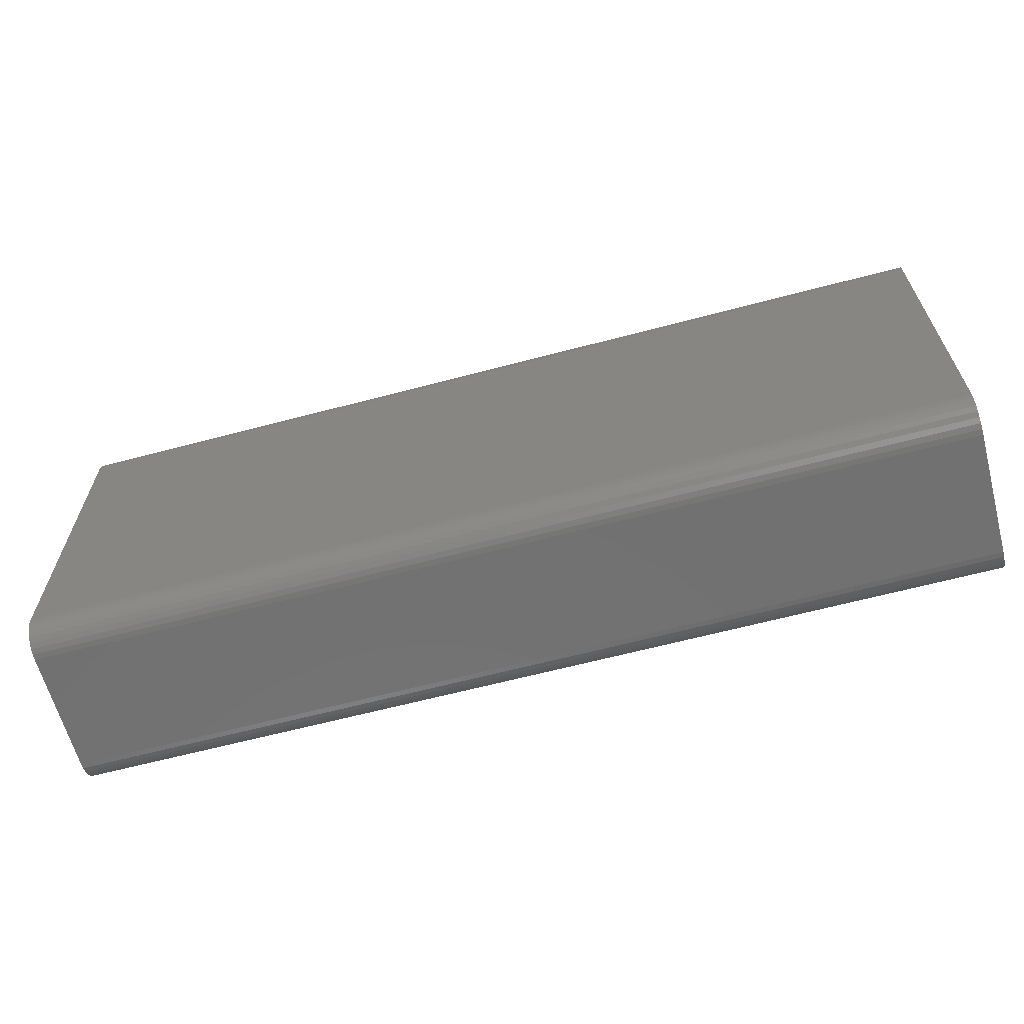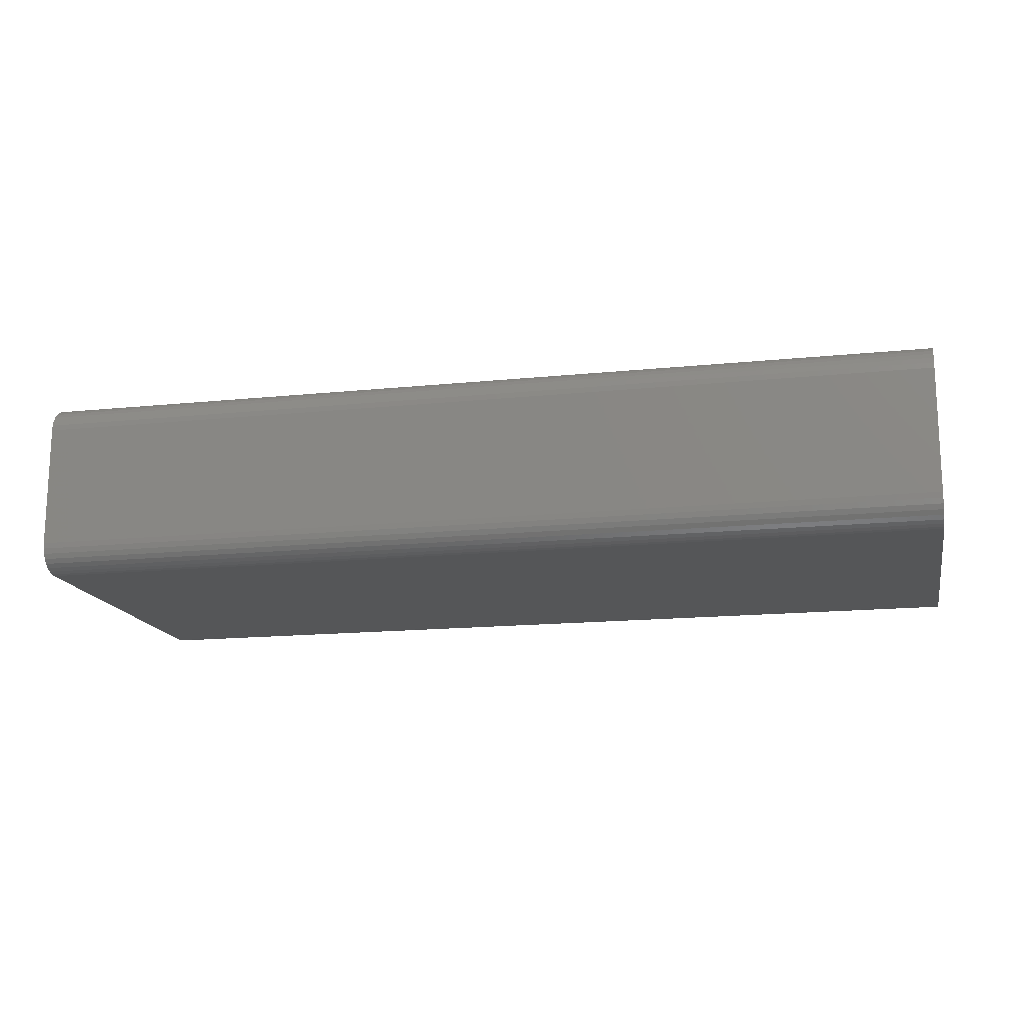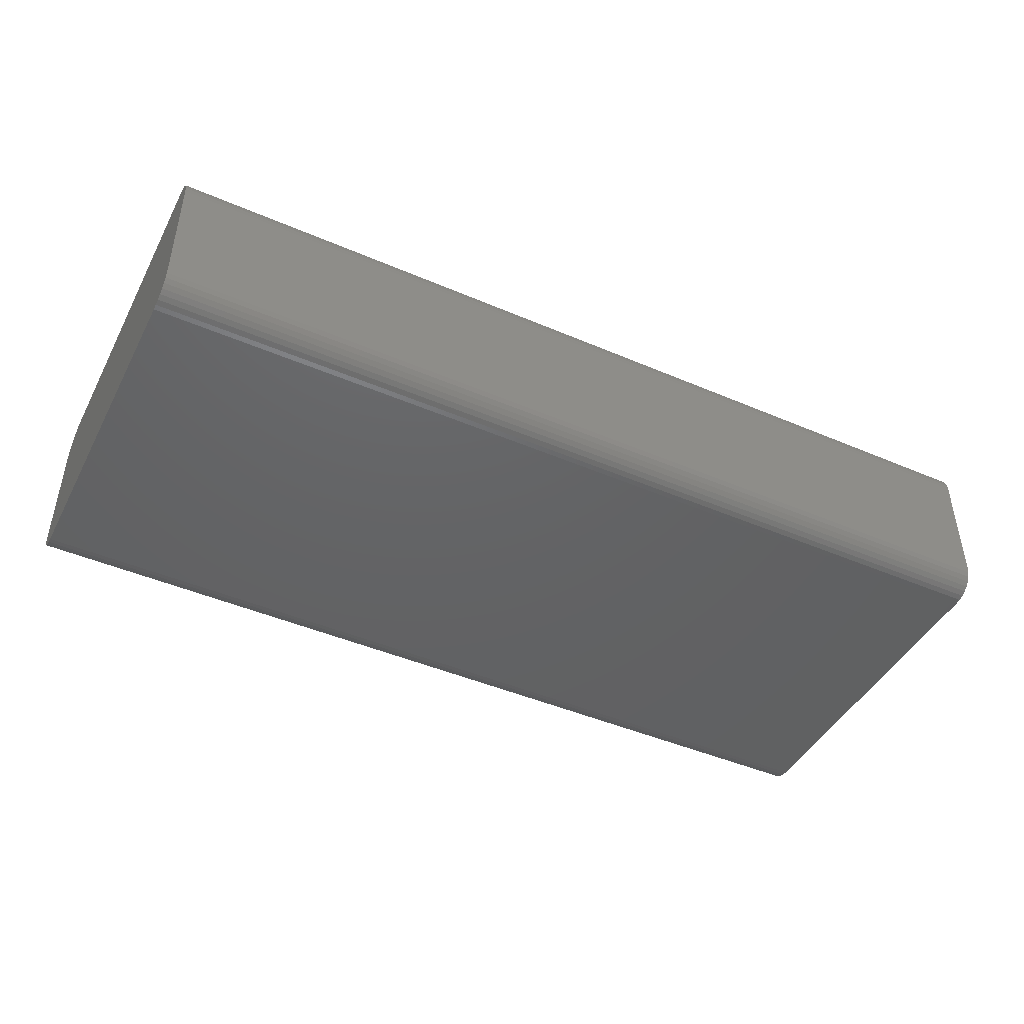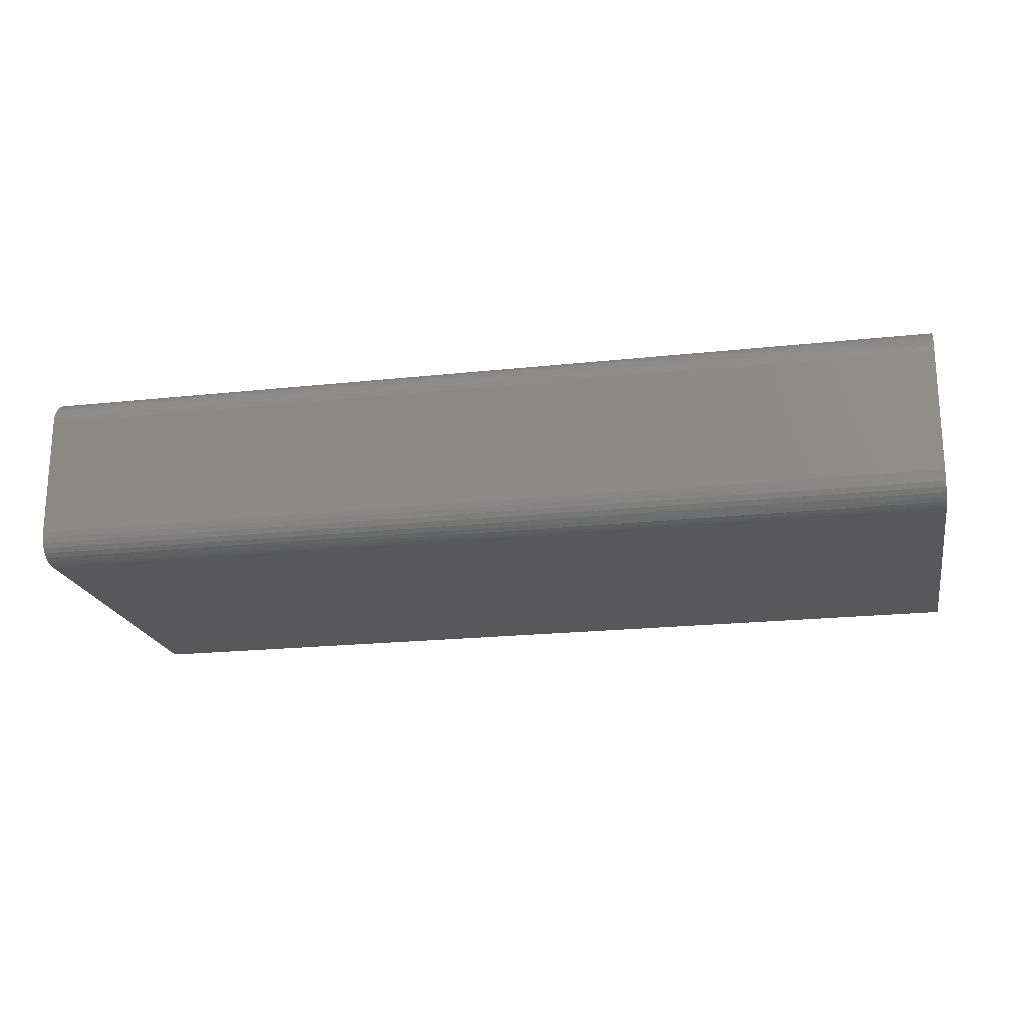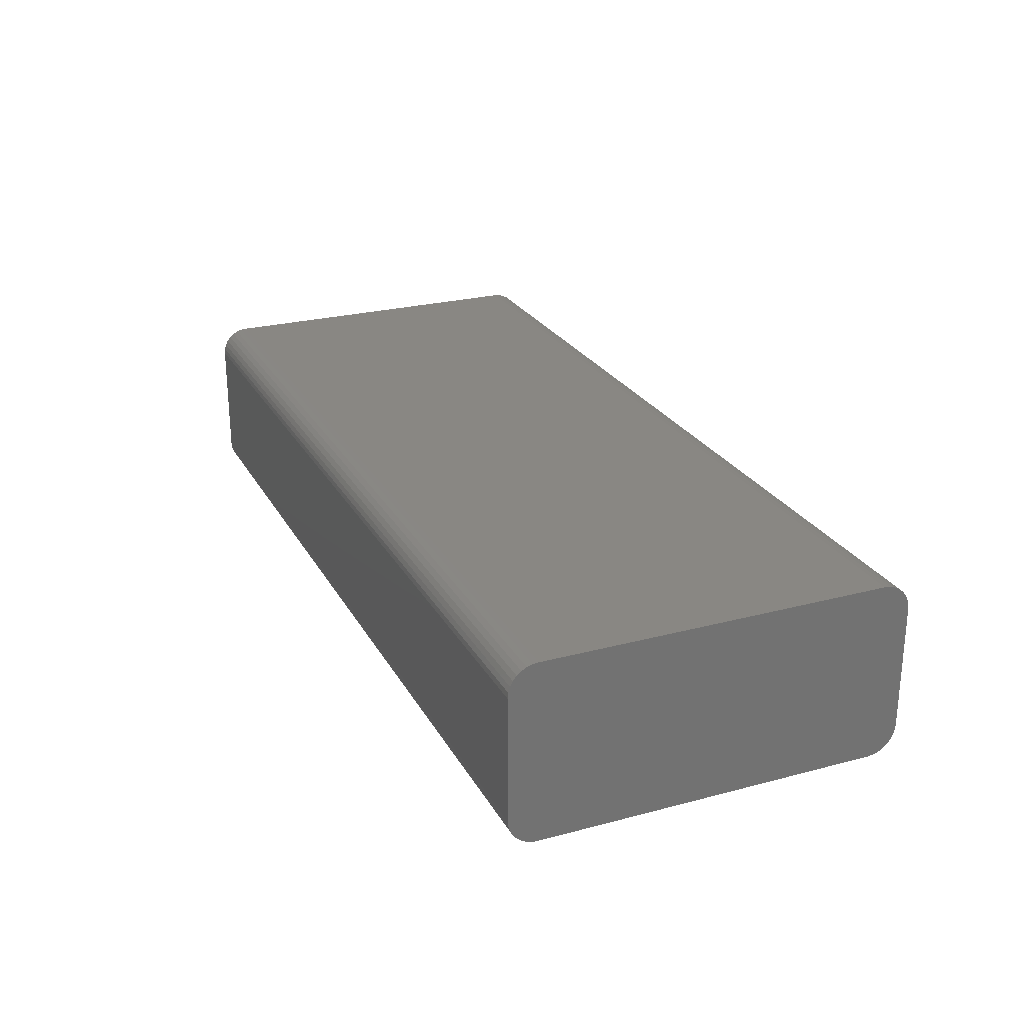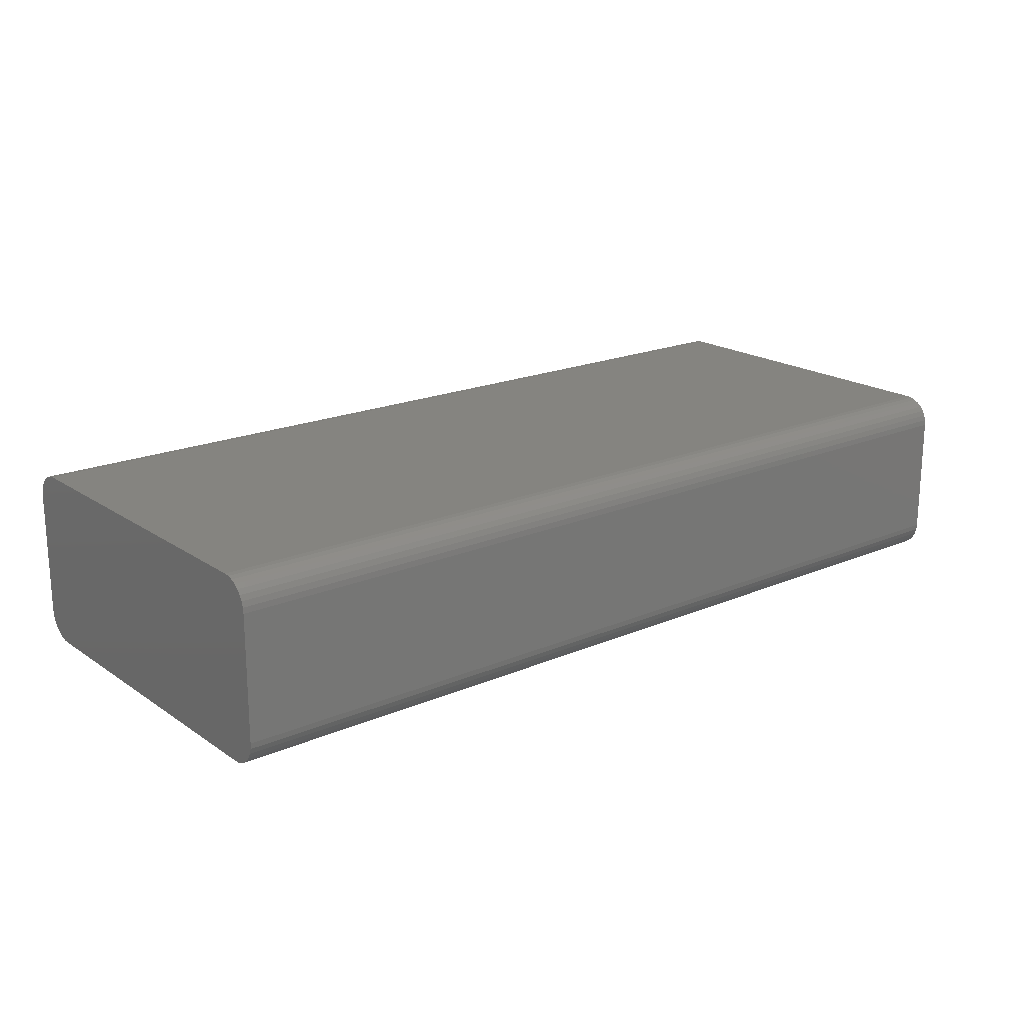
<metadata>
{"format":"stl","ext":"stl","renderer":"f3d","projection":"perspective","resolution":1024,"background":"white","views":[{"elev":-63.4,"azim":-165.0,"up":"+Z"},{"elev":-15.7,"azim":12.1,"up":"+Y"},{"elev":-44.9,"azim":-26.5,"up":"+Y"},{"elev":-20.2,"azim":-168.7,"up":"+Y"},{"elev":25.2,"azim":66.8,"up":"+Y"},{"elev":19.3,"azim":-38.8,"up":"+Y"}]}
</metadata>
<code>
# stl→obj: 72 verts, 140 faces
v 0.75 0.1341 0.3263
v 0.75 0.01042 0.3242
v 0.75 0.1381 0.3242
v 0.75 0.006865 0.3213
v 0.75 0.1417 0.3213
v 0.75 0.00395 0.3177
v 0.75 0.1446 0.3177
v 0.75 0.001784 0.3137
v 0.75 0.1467 0.3137
v 0.75 0.0004503 0.3093
v 0.75 0.1481 0.3093
v 0.75 0.1481 0.01887
v 0.75 0.001784 0.01447
v 0.75 0.1467 0.01447
v 0.75 0.00395 0.01042
v 0.75 0.1446 0.01042
v 0.75 0.006865 0.006865
v 0.75 0.1417 0.006865
v 0.75 0.01042 0.00395
v 0.75 0.1381 0.00395
v 0.75 0.01447 0.001784
v 0.75 0.01447 0.3263
v 0.75 0.1297 0.3277
v 0.75 0.1251 0.3281
v 0.75 0.02344 0.3281
v 0.75 0.01887 0.3277
v 0.75 0.1341 0.001784
v 0.75 0.01887 0.0004503
v 0.75 0.02344 -1.435e-18
v 0.75 0.1251 -7.659e-18
v 0.75 0.1297 0.0004503
v 0.75 0.1485 0.3047
v 0.75 1.866e-17 0.3047
v 0.75 0.1485 0.02344
v 0.75 1.435e-18 0.02344
v 0.75 0.0004503 0.01887
v 0 0.1381 0.3242
v 0 0.01042 0.3242
v 0 0.1341 0.3263
v 0 0.006865 0.3213
v 0 0.1417 0.3213
v 0 0.00395 0.3177
v 0 0.1446 0.3177
v 0 0.001784 0.3137
v 0 0.1467 0.3137
v 0 0.0004503 0.3093
v 0 0.1481 0.3093
v 0 0.1467 0.01447
v 0 0.001784 0.01447
v 0 0.1481 0.01887
v 0 0.00395 0.01042
v 0 0.1446 0.01042
v 0 0.006865 0.006865
v 0 0.1417 0.006865
v 0 0.01042 0.00395
v 0 0.1381 0.00395
v 0 0.01447 0.001784
v 0 0.01447 0.3263
v 0 0.01887 0.3277
v 0 0.02344 0.3281
v 0 0.1251 0.3281
v 0 0.1297 0.3277
v 0 0.1341 0.001784
v 0 0.1297 0.0004503
v 0 0.1251 -7.659e-18
v 0 0.02344 -1.435e-18
v 0 0.01887 0.0004503
v 0 0.0004503 0.01887
v 0 1.435e-18 0.02344
v 0 0.1485 0.02344
v 0 1.866e-17 0.3047
v 0 0.1485 0.3047
f 1 2 3
f 3 2 4
f 3 4 5
f 5 4 6
f 5 6 7
f 7 6 8
f 7 8 9
f 9 8 10
f 9 10 11
f 12 13 14
f 14 13 15
f 14 15 16
f 16 15 17
f 16 17 18
f 18 17 19
f 18 19 20
f 20 19 21
f 22 2 1
f 22 1 23
f 22 23 24
f 22 24 25
f 22 25 26
f 27 20 21
f 27 21 28
f 27 28 29
f 27 29 30
f 27 30 31
f 11 10 32
f 32 10 33
f 32 33 34
f 34 33 35
f 34 35 12
f 12 35 36
f 12 36 13
f 37 38 39
f 40 38 37
f 41 40 37
f 42 40 41
f 43 42 41
f 44 42 43
f 45 44 43
f 46 44 45
f 47 46 45
f 48 49 50
f 51 49 48
f 52 51 48
f 53 51 52
f 54 53 52
f 55 53 54
f 56 55 54
f 57 55 56
f 58 59 60
f 58 60 61
f 58 61 62
f 58 62 39
f 58 39 38
f 63 64 65
f 63 65 66
f 63 66 67
f 63 67 57
f 63 57 56
f 49 68 50
f 50 68 69
f 50 69 70
f 70 69 71
f 70 71 72
f 72 71 46
f 72 46 47
f 66 65 29
f 29 65 30
f 71 69 33
f 33 69 35
f 66 29 67
f 67 29 28
f 67 28 57
f 57 28 21
f 57 21 55
f 55 21 19
f 55 19 53
f 53 19 17
f 53 17 51
f 51 17 15
f 51 15 49
f 49 15 13
f 49 13 68
f 68 13 36
f 68 36 69
f 69 36 35
f 70 72 34
f 34 72 32
f 70 34 50
f 50 34 12
f 50 12 48
f 48 12 14
f 48 14 52
f 52 14 16
f 52 16 54
f 54 16 18
f 54 18 56
f 56 18 20
f 56 20 63
f 63 20 27
f 63 27 64
f 64 27 31
f 64 31 65
f 65 31 30
f 61 60 24
f 24 60 25
f 71 33 46
f 46 33 10
f 46 10 44
f 44 10 8
f 44 8 42
f 42 8 6
f 42 6 40
f 40 6 4
f 40 4 38
f 38 4 2
f 38 2 58
f 58 2 22
f 58 22 59
f 59 22 26
f 59 26 60
f 60 26 25
f 61 24 62
f 62 24 23
f 62 23 39
f 39 23 1
f 39 1 37
f 37 1 3
f 37 3 41
f 41 3 5
f 41 5 43
f 43 5 7
f 43 7 45
f 45 7 9
f 45 9 47
f 47 9 11
f 47 11 72
f 72 11 32

</code>
